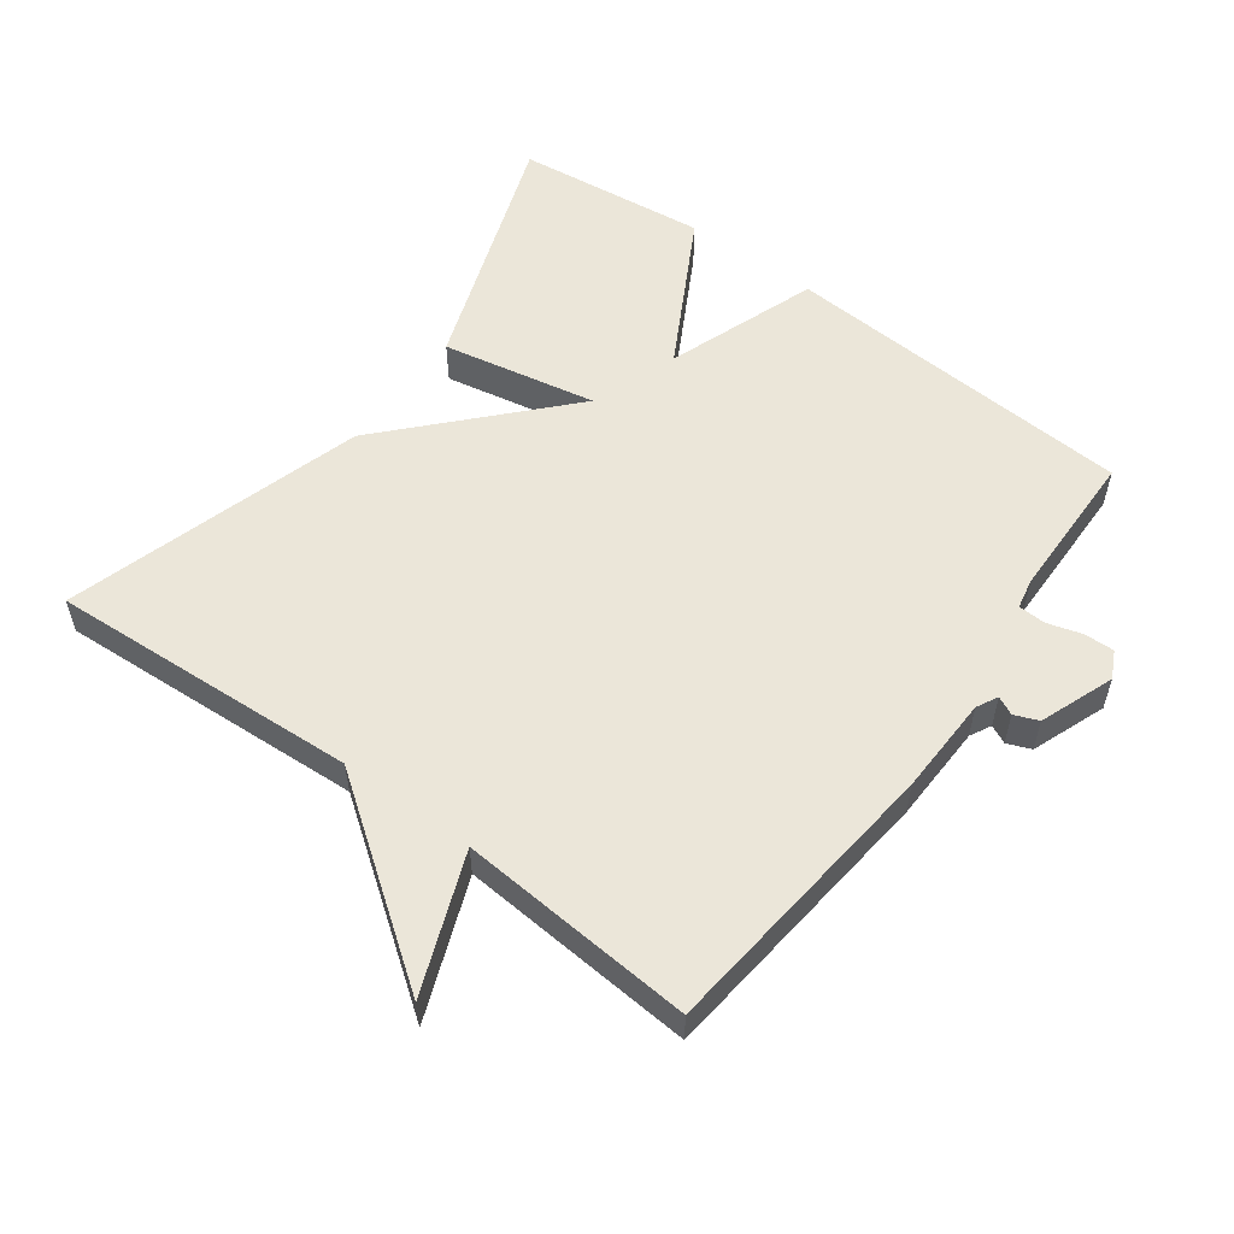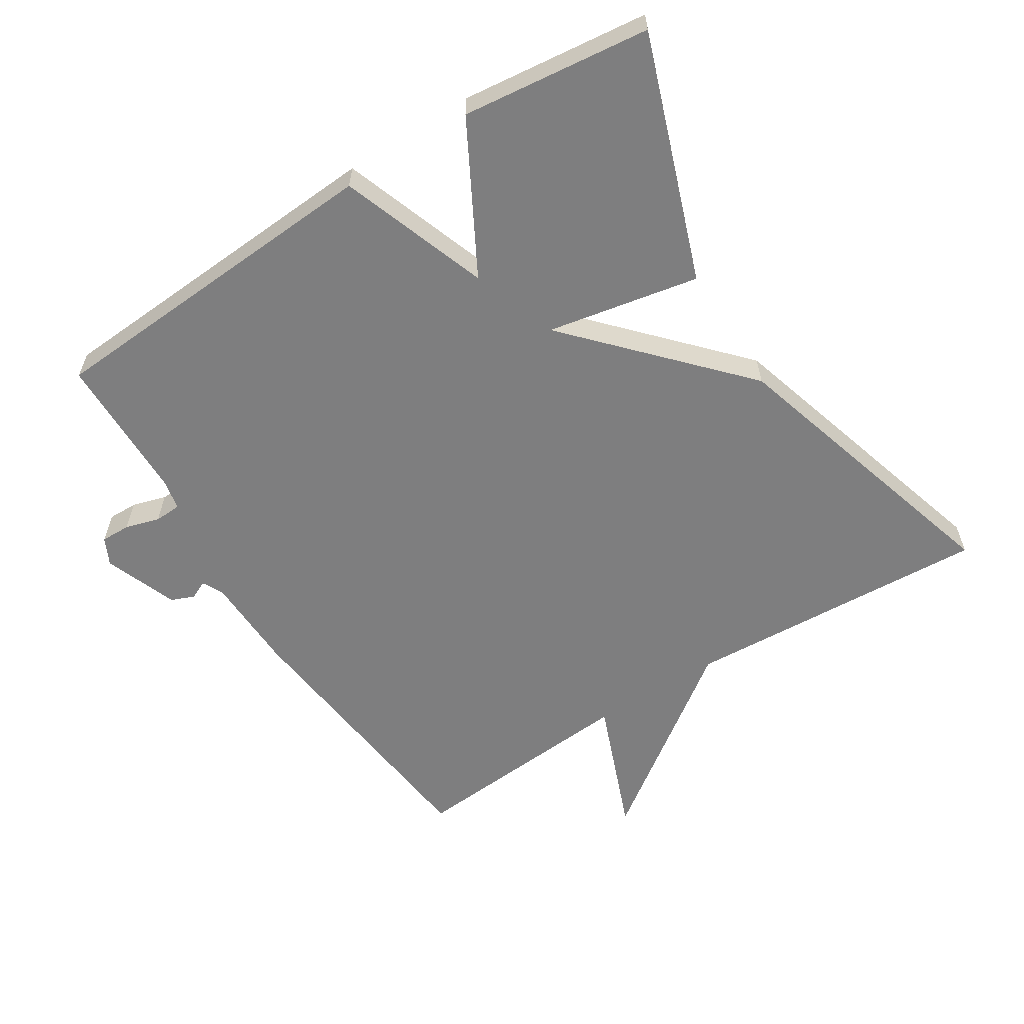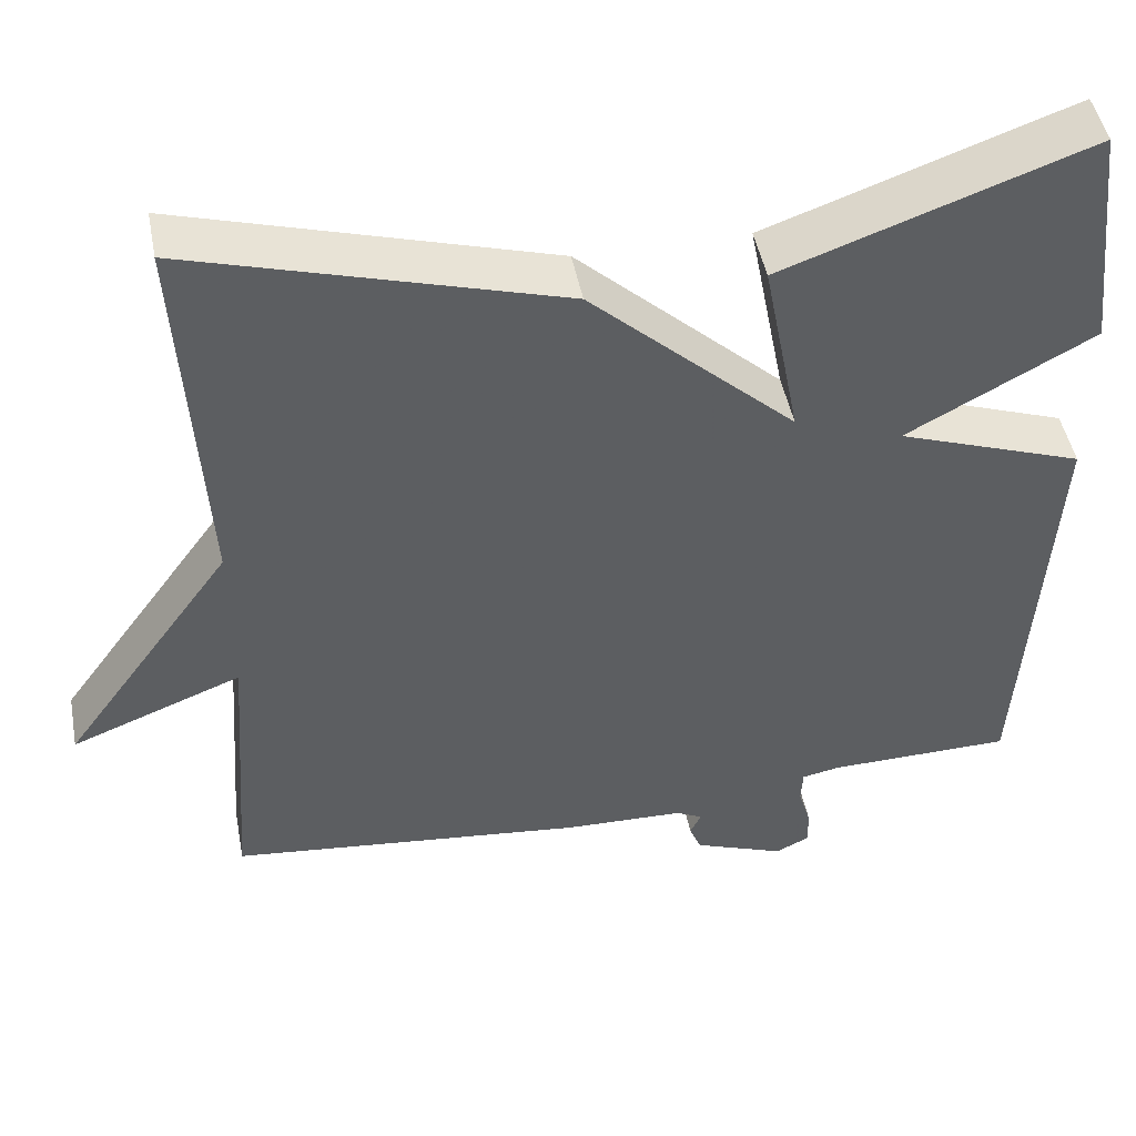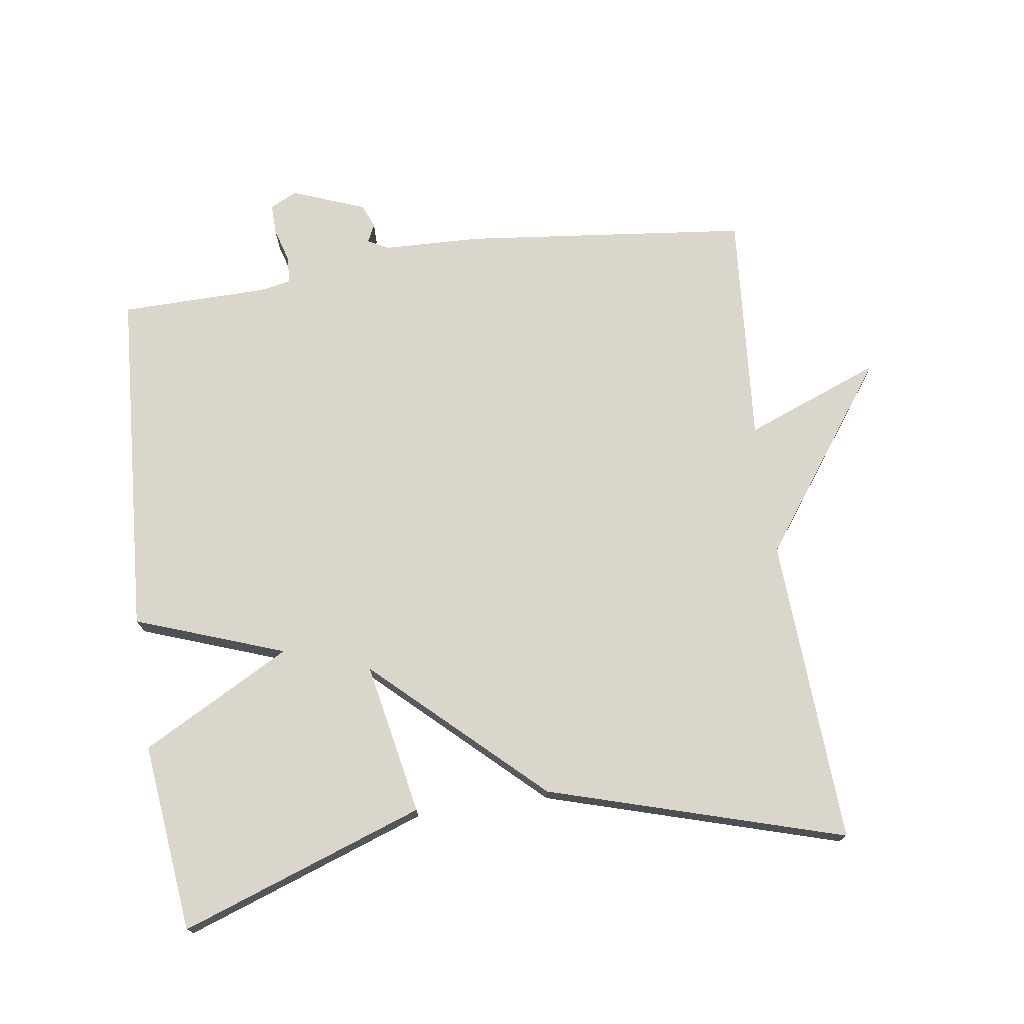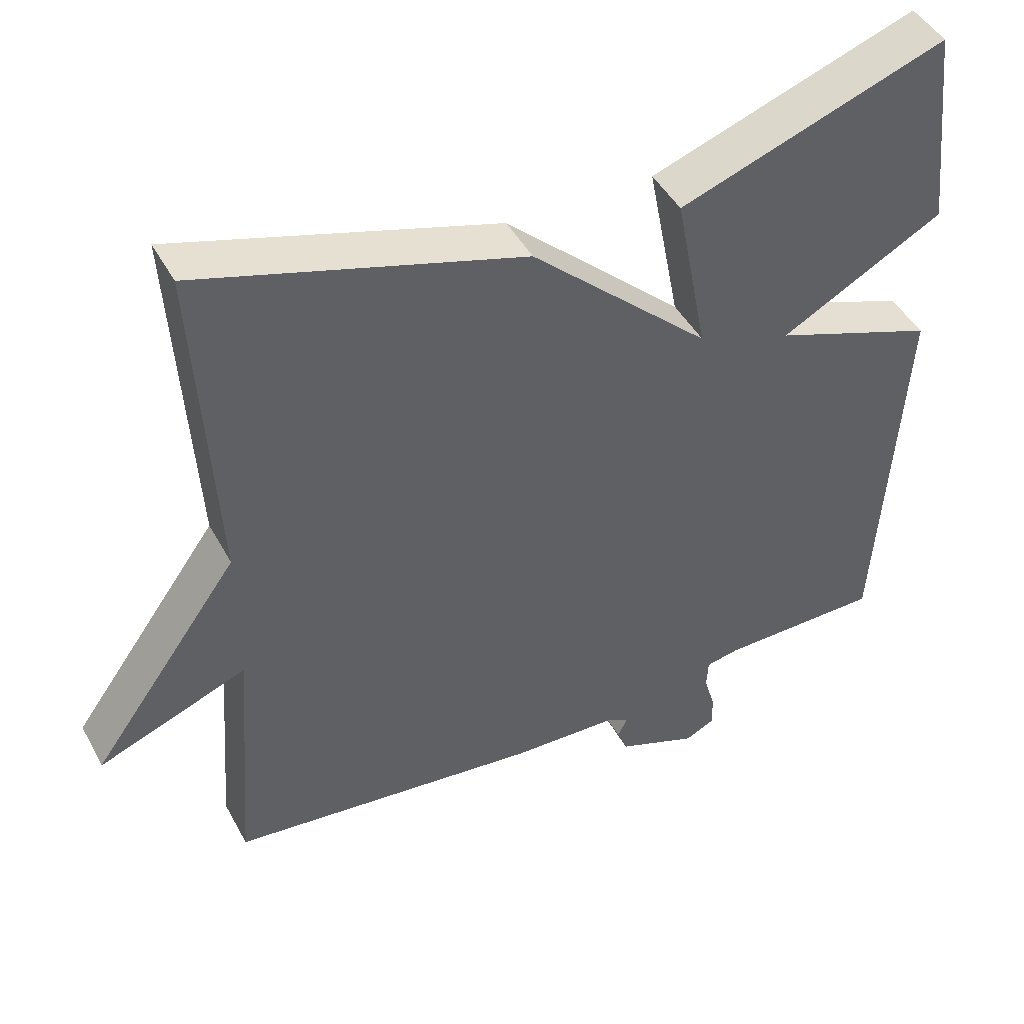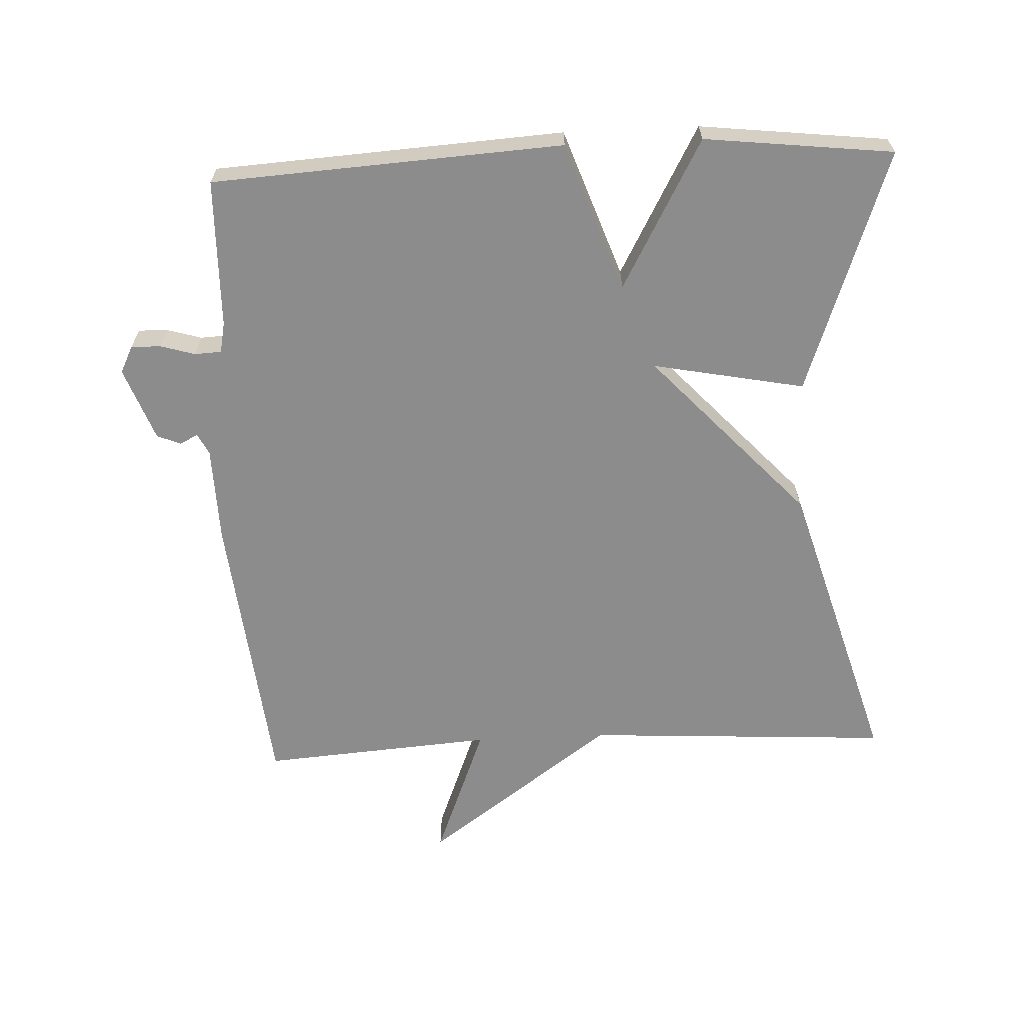
<metadata>
{"format":"obj","ext":"obj","renderer":"f3d","projection":"perspective","resolution":1024,"background":"white","views":[{"elev":55.7,"azim":126.4,"up":"+Y"},{"elev":-59.5,"azim":-57.7,"up":"+Y"},{"elev":47.4,"azim":169.2,"up":"+Z"},{"elev":73.9,"azim":-8.0,"up":"+Y"},{"elev":45.3,"azim":153.0,"up":"+Z"},{"elev":-64.3,"azim":-87.4,"up":"+Y"}]}
</metadata>
<code>
v -0.5 0.07 0.5
v -0.138 0.07 0.371
v -0.182 0.07 0.145
v 0.062 0.07 0.371
v 0.5 0.07 0.5
v 0.474 0.07 0.045
v 0.676 0.07 -0.234
v 0.474 0.07 -0.155
v 0.5 0.07 -0.5
v 0.076 0.07 -0.545
v -0.068 0.07 -0.549
v -0.099 0.07 -0.565
v -0.086 0.07 -0.592
v -0.1 0.07 -0.627
v -0.209 0.07 -0.668
v -0.249 0.07 -0.648
v -0.248 0.07 -0.604
v -0.233 0.07 -0.553
v -0.235 0.07 -0.513
v -0.28 0.07 -0.504
v -0.5 0.07 -0.5
v -0.532 0.07 0.02
v -0.311 0.07 0.099
v -0.532 0.07 0.22
v -0.5 0 0.5
v -0.138 0 0.371
v -0.182 0 0.145
v 0.062 0 0.371
v 0.5 0 0.5
v 0.474 0 0.045
v 0.676 0 -0.234
v 0.474 0 -0.155
v 0.5 0 -0.5
v 0.076 0 -0.545
v -0.068 0 -0.549
v -0.099 0 -0.565
v -0.086 0 -0.592
v -0.1 0 -0.627
v -0.209 0 -0.668
v -0.249 0 -0.648
v -0.248 0 -0.604
v -0.233 0 -0.553
v -0.235 0 -0.513
v -0.28 0 -0.504
v -0.5 0 -0.5
v -0.532 0 0.02
v -0.311 0 0.099
v -0.532 0 0.22
f 1 2 3
f 24 1 3
f 23 24 3
f 22 23 3
f 21 22 3
f 20 21 3
f 4 5 6
f 3 4 6
f 20 3 6
f 19 20 6
f 18 19 6
f 16 17 18
f 15 16 18
f 14 15 18
f 13 14 18
f 12 13 18
f 11 12 18 6
f 8 9 10 11
f 8 11 6
f 6 7 8
f 27 26 25
f 27 25 48
f 27 48 47
f 27 47 46
f 27 46 45
f 27 45 44
f 30 29 28
f 30 28 27
f 30 27 44
f 30 44 43
f 30 43 42
f 42 41 40
f 42 40 39
f 42 39 38
f 42 38 37
f 42 37 36
f 30 42 36 35
f 35 34 33 32
f 30 35 32
f 32 31 30
f 1 25 26 2
f 2 26 27 3
f 3 27 28 4
f 4 28 29 5
f 5 29 30 6
f 6 30 31 7
f 7 31 32 8
f 8 32 33 9
f 9 33 34 10
f 10 34 35 11
f 11 35 36 12
f 12 36 37 13
f 13 37 38 14
f 14 38 39 15
f 15 39 40 16
f 16 40 41 17
f 17 41 42 18
f 18 42 43 19
f 19 43 44 20
f 20 44 45 21
f 21 45 46 22
f 22 46 47 23
f 23 47 48 24
f 24 48 25 1

</code>
